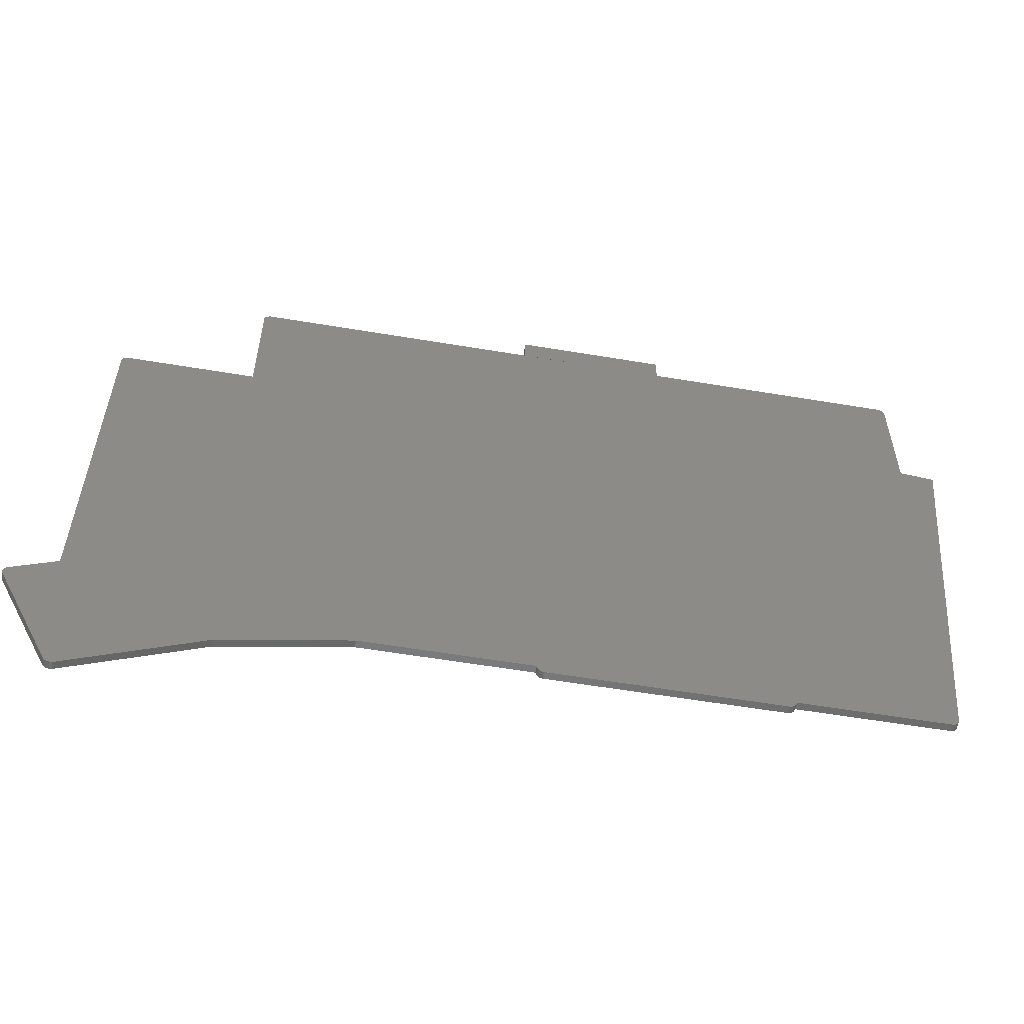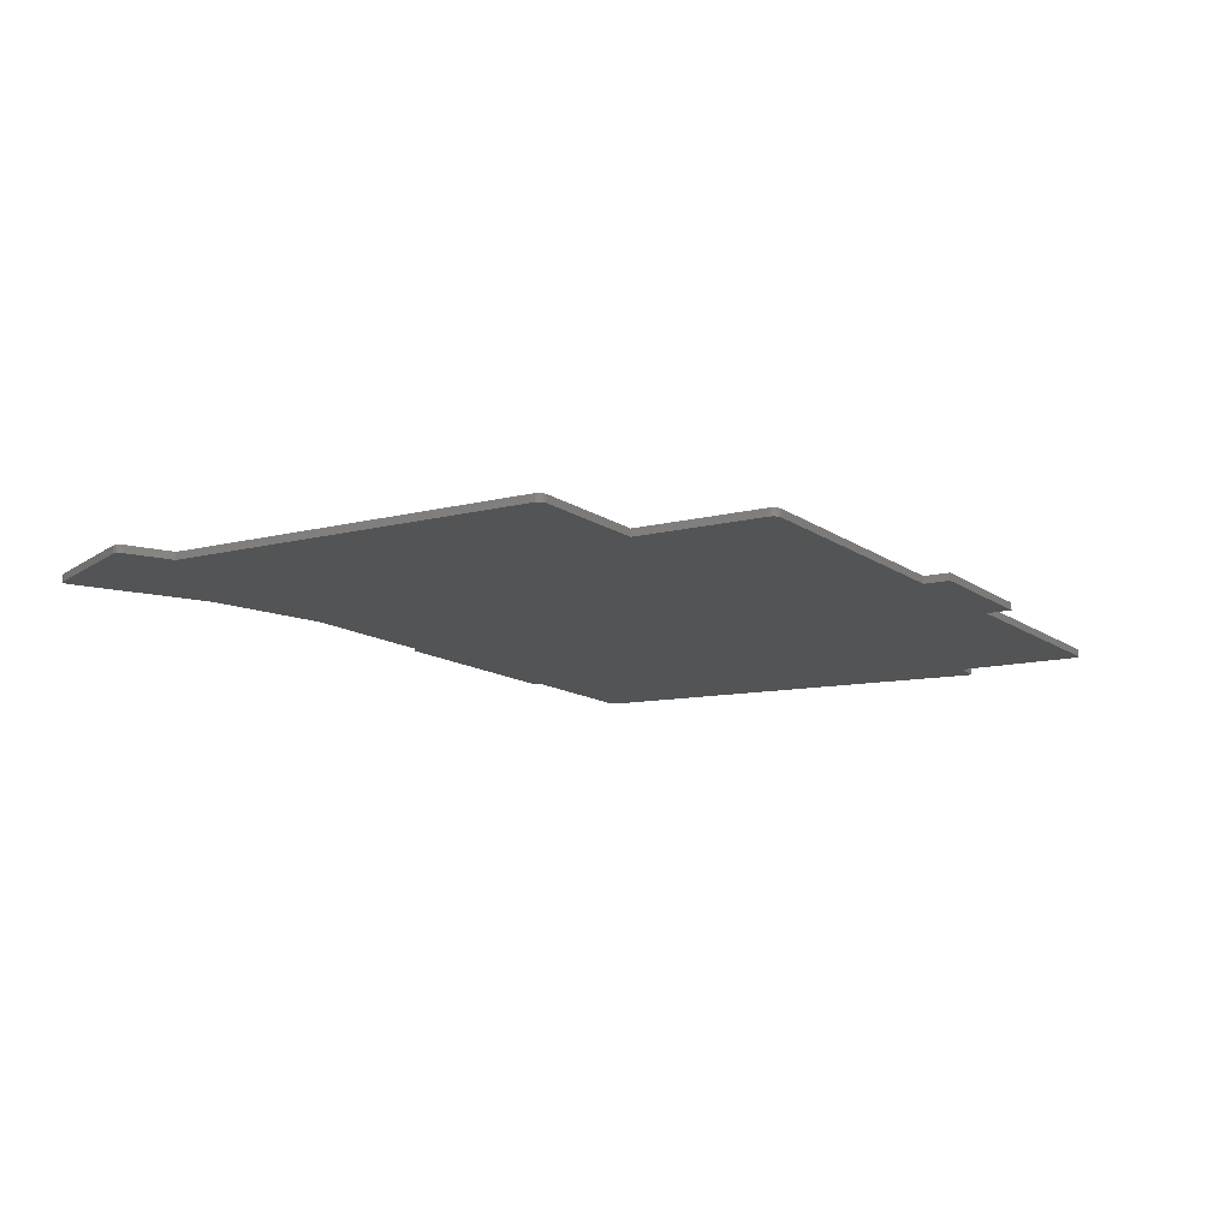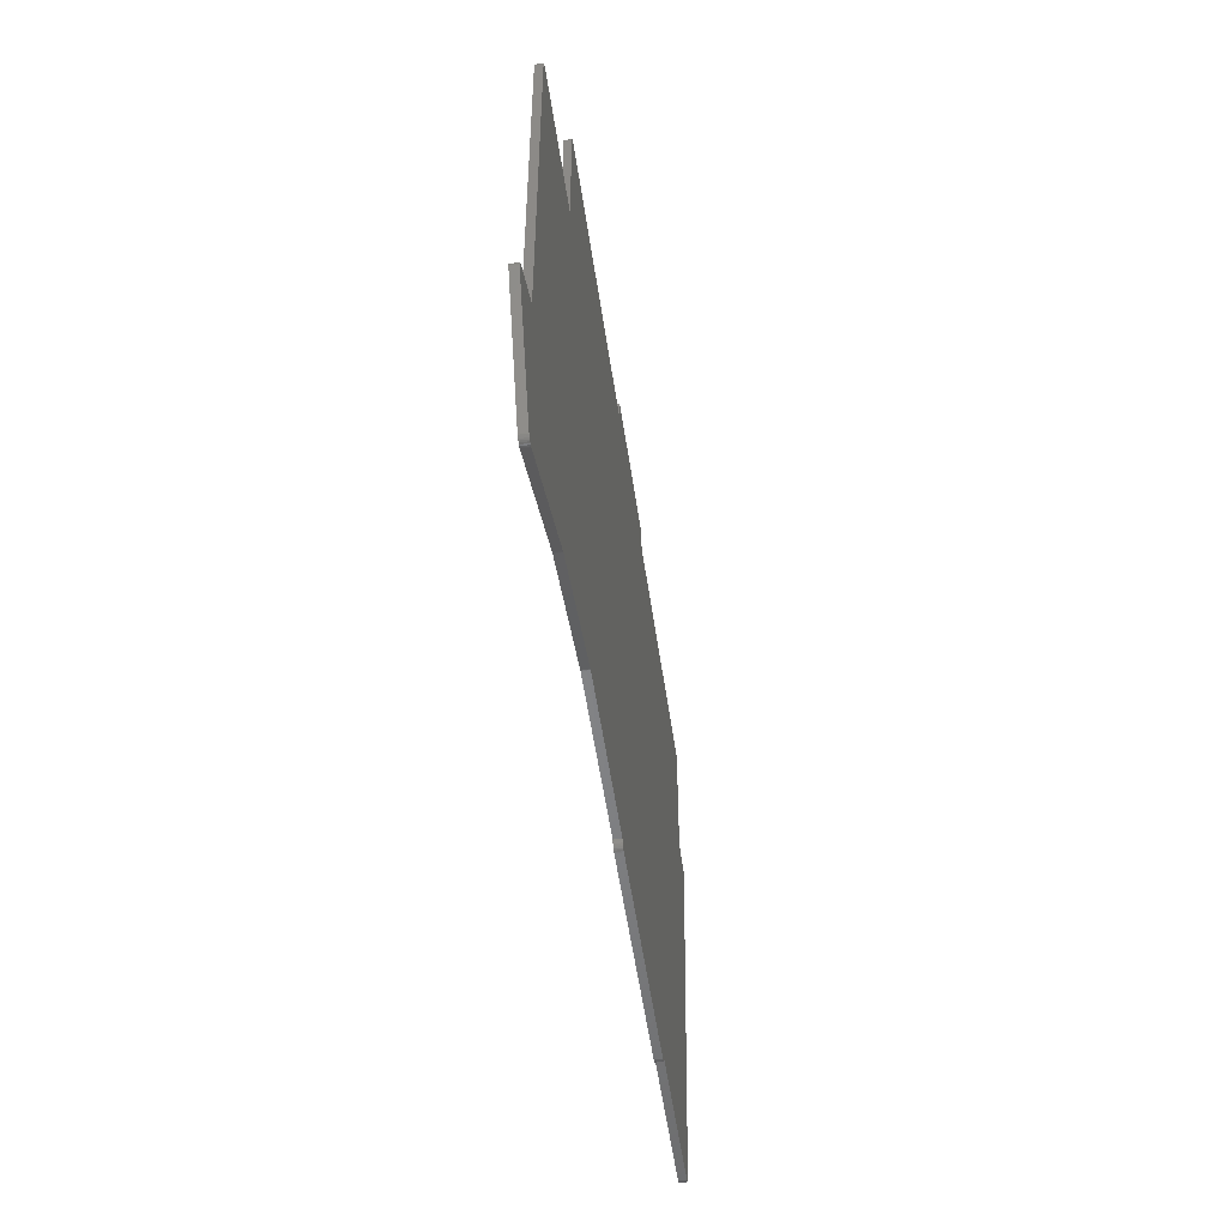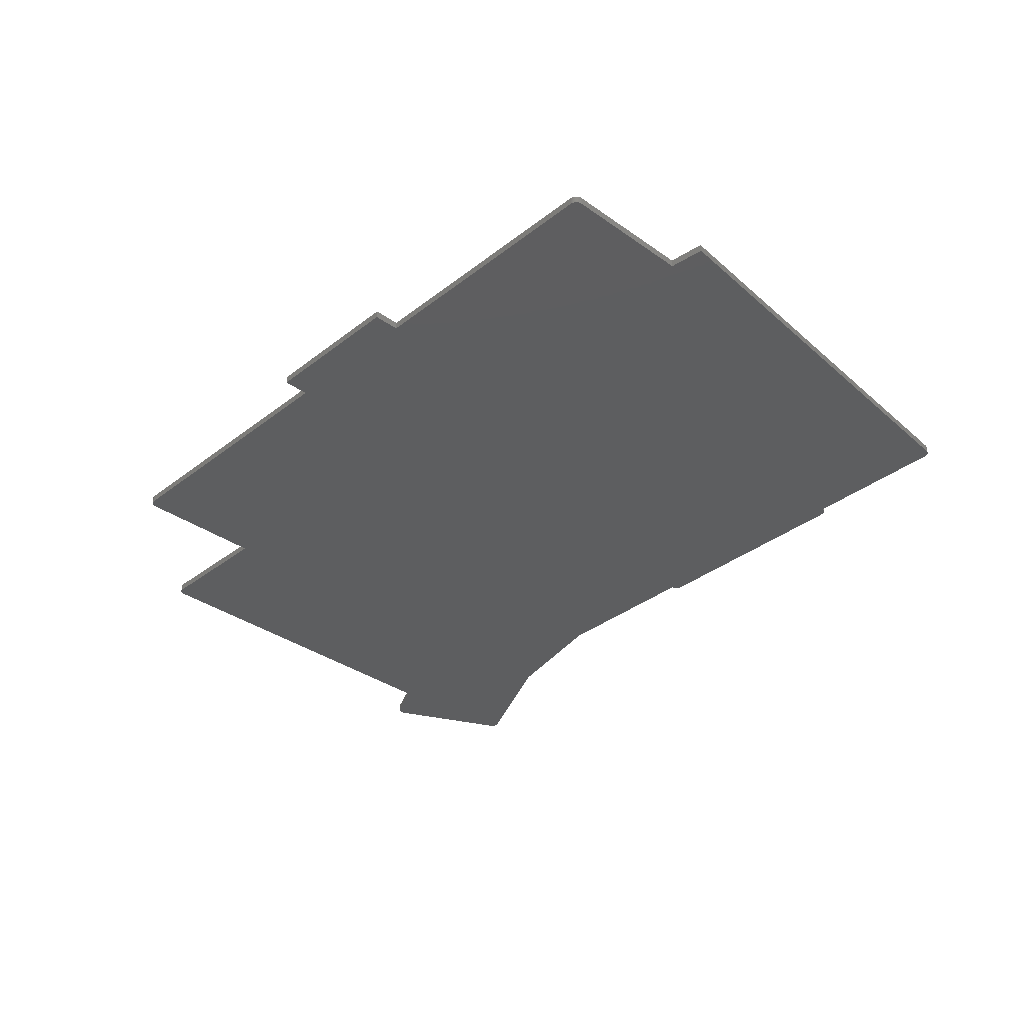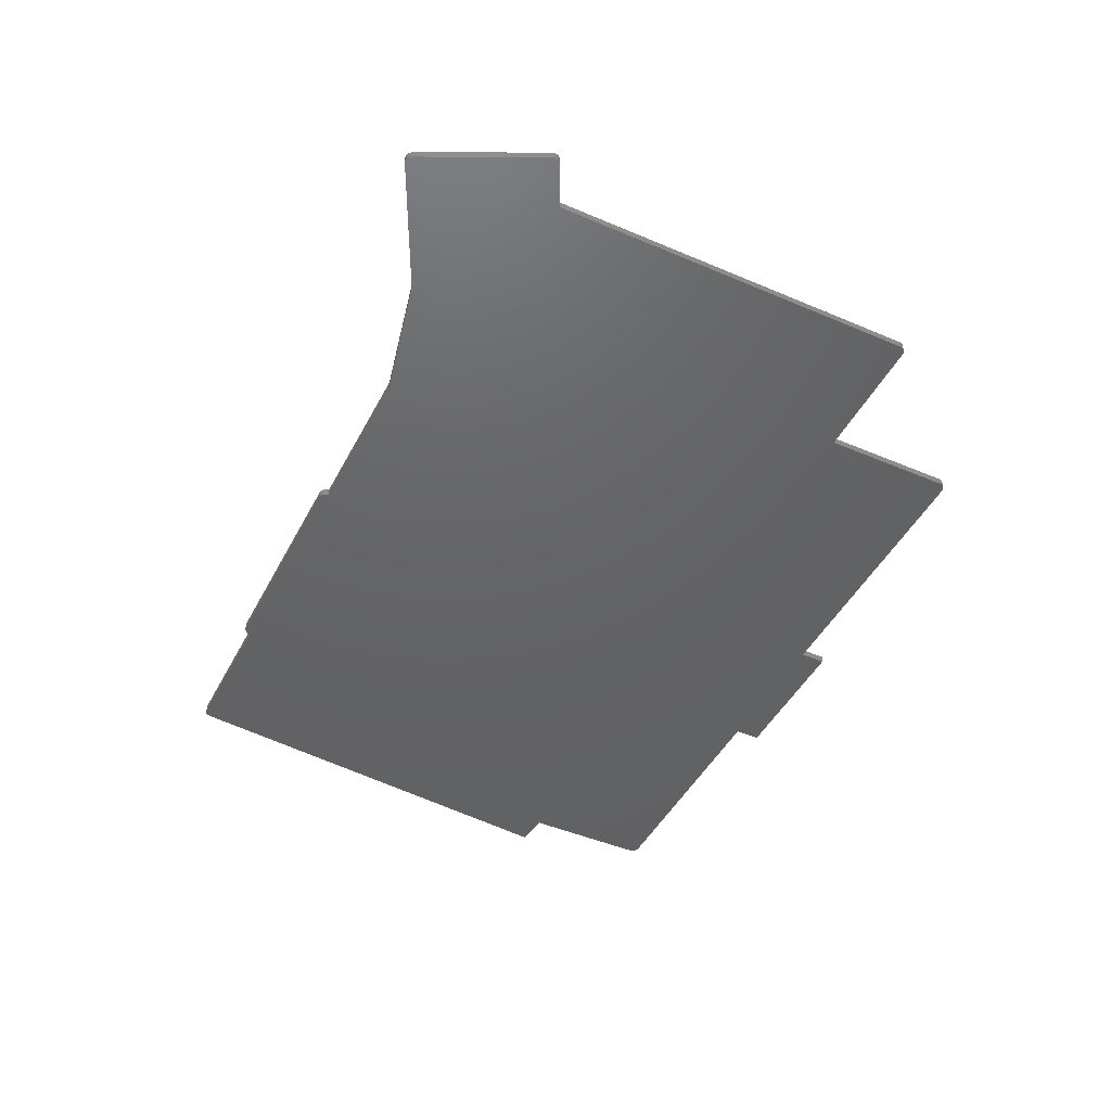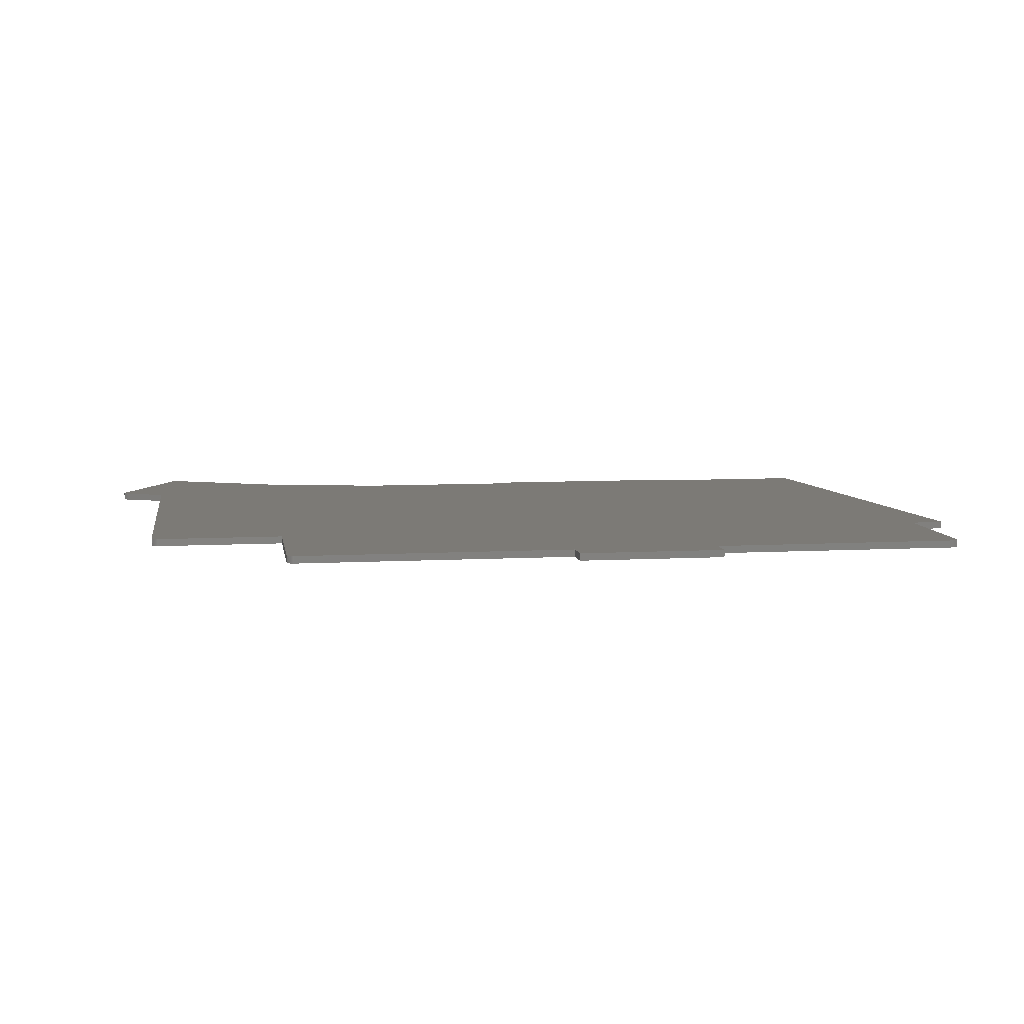
<metadata>
{"format":"stl","ext":"stl","renderer":"f3d","projection":"perspective","resolution":1024,"background":"white","views":[{"elev":-57.5,"azim":170.1,"up":"+Y"},{"elev":-12.1,"azim":121.4,"up":"+Z"},{"elev":-53.4,"azim":98.2,"up":"+Y"},{"elev":-34.4,"azim":-133.7,"up":"+Z"},{"elev":-45.5,"azim":63.8,"up":"+Z"},{"elev":7.6,"azim":171.1,"up":"+Z"}]}
</metadata>
<code>
# stl→obj: 213 verts, 452 faces
v 145.1 -35.68 0
v 145.1 -39.15 0
v 125.1 -39.15 0
v 125.1 -35.68 0
v 145.1 -39.18 0
v 124.5 -39.18 0
v 183.1 -39.18 0
v 183.3 -39.2 0
v 183.5 -39.24 0
v 183.6 -39.32 0
v 183.8 -39.42 0
v 183.9 -39.54 0
v 184 -39.68 0
v 184.1 -39.84 0
v 184.1 -40.01 0
v 184.1 -40.18 0
v 184.1 -57.3 0
v 90.15 -57.3 0
v 90.15 -40.18 0
v 90.16 -40.01 0
v 90.21 -39.84 0
v 90.28 -39.68 0
v 90.38 -39.54 0
v 90.51 -39.42 0
v 90.65 -39.32 0
v 90.81 -39.24 0
v 90.97 -39.2 0
v 91.15 -39.18 0
v 184.1 -57.68 0
v 86.45 -57.68 0
v 201.4 -57.68 0
v 201.6 -57.7 0
v 201.8 -57.74 0
v 201.9 -57.82 0
v 202.1 -57.92 0
v 202.2 -58.04 0
v 202.3 -58.18 0
v 202.4 -58.34 0
v 202.4 -58.51 0
v 202.4 -58.68 0
v 202.4 -109 0
v 90.89 -109 0
v 85.51 -57.78 0
v 208.1 -111.8 0
v 208.3 -111.8 0
v 208.4 -112 0
v 208.5 -112.1 0
v 208.6 -112.2 0
v 208.7 -112.4 0
v 208.7 -112.6 0
v 208.7 -112.8 0
v 208.6 -112.9 0
v 208.6 -113.1 0
v 206.8 -116.7 0
v 166 -116.7 0
v 154.6 -116.7 0
v 92.6 -116.7 0
v 92.44 -116.7 0
v 92.28 -116.6 0
v 92.13 -116.6 0
v 91.99 -116.5 0
v 91.87 -116.4 0
v 91.77 -116.2 0
v 91.69 -116.1 0
v 91.63 -115.9 0
v 91.6 -115.8 0
v 144.1 -116.7 0
v 112.1 -116.7 0
v 166.3 -116.7 0
v 166.1 -116.7 0
v 166.6 -116.7 0
v 166.2 -116.7 0
v 186.2 -117.5 0
v 169.4 -117.5 0
v 206.5 -117.5 0
v 144.1 -116.9 0
v 144.1 -117 0
v 144 -117.2 0
v 143.9 -117.3 0
v 143.8 -117.5 0
v 143.6 -117.6 0
v 143.5 -117.6 0
v 143.3 -117.7 0
v 143.1 -117.7 0
v 113.1 -117.7 0
v 113 -117.7 0
v 112.8 -117.6 0
v 112.6 -117.6 0
v 112.5 -117.5 0
v 112.4 -117.3 0
v 112.3 -117.2 0
v 112.2 -117 0
v 112.2 -116.9 0
v 205 -120.5 0
v 182.7 -120.5 0
v 204.9 -120.5 0
v 182.8 -120.5 0
v 204.9 -120.6 0
v 182.9 -120.6 0
v 201.1 -128.4 0
v 201 -128.5 0
v 200.9 -128.6 0
v 200.8 -128.8 0
v 200.6 -128.8 0
v 200.5 -128.9 0
v 200.3 -128.9 0
v 200.1 -128.9 0
v 200 -128.9 0
v 199.8 -128.8 0
v 200.5 -128.9 1
v 200.6 -128.8 1
v 200.8 -128.8 1
v 200.9 -128.6 1
v 201 -128.5 1
v 201.1 -128.4 1
v 204.9 -120.6 1
v 182.9 -120.6 1
v 199.8 -128.8 1
v 200 -128.9 1
v 200.1 -128.9 1
v 200.3 -128.9 1
v 204.9 -120.5 1
v 182.8 -120.5 1
v 205 -120.5 1
v 182.7 -120.5 1
v 206.8 -116.7 1
v 166.2 -116.7 1
v 166.1 -116.7 1
v 166 -116.7 1
v 143.1 -117.7 1
v 143.3 -117.7 1
v 143.5 -117.6 1
v 143.6 -117.6 1
v 143.8 -117.5 1
v 143.9 -117.3 1
v 144 -117.2 1
v 144.1 -117 1
v 144.1 -116.9 1
v 144.1 -116.7 1
v 112.1 -116.7 1
v 112.2 -116.9 1
v 112.2 -117 1
v 112.3 -117.2 1
v 112.4 -117.3 1
v 112.5 -117.5 1
v 112.6 -117.6 1
v 112.8 -117.6 1
v 113 -117.7 1
v 113.1 -117.7 1
v 154.6 -116.7 1
v 92.6 -116.7 1
v 208.6 -113.1 1
v 208.6 -112.9 1
v 208.7 -112.8 1
v 208.7 -112.6 1
v 208.7 -112.4 1
v 208.6 -112.2 1
v 208.5 -112.1 1
v 208.4 -112 1
v 208.3 -111.8 1
v 208.1 -111.8 1
v 202.4 -109 1
v 90.89 -109 1
v 91.6 -115.8 1
v 91.63 -115.9 1
v 91.69 -116.1 1
v 91.77 -116.2 1
v 91.87 -116.4 1
v 91.99 -116.5 1
v 92.13 -116.6 1
v 92.28 -116.6 1
v 92.44 -116.7 1
v 202.4 -58.68 1
v 202.4 -58.51 1
v 202.4 -58.34 1
v 202.3 -58.18 1
v 202.2 -58.04 1
v 202.1 -57.92 1
v 201.9 -57.82 1
v 201.8 -57.74 1
v 201.6 -57.7 1
v 201.4 -57.68 1
v 184.1 -57.68 1
v 86.45 -57.68 1
v 85.51 -57.78 1
v 184.1 -57.3 1
v 90.15 -57.3 1
v 184.1 -40.18 1
v 184.1 -40.01 1
v 184.1 -39.84 1
v 184 -39.68 1
v 183.9 -39.54 1
v 183.8 -39.42 1
v 183.6 -39.32 1
v 183.5 -39.24 1
v 183.3 -39.2 1
v 183.1 -39.18 1
v 145.1 -39.18 1
v 124.5 -39.18 1
v 91.15 -39.18 1
v 90.97 -39.2 1
v 90.81 -39.24 1
v 90.65 -39.32 1
v 90.51 -39.42 1
v 90.38 -39.54 1
v 90.28 -39.68 1
v 90.21 -39.84 1
v 90.16 -40.01 1
v 90.15 -40.18 1
v 145.1 -39.15 1
v 125.1 -39.15 1
v 145.1 -35.68 1
v 125.1 -35.68 1
f 1 2 3
f 1 3 4
f 2 5 6
f 2 6 3
f 6 5 7
f 6 7 8
f 6 8 9
f 6 9 10
f 6 10 11
f 6 11 12
f 6 12 13
f 6 13 14
f 6 14 15
f 6 15 16
f 6 16 17
f 6 17 18
f 6 18 19
f 6 19 20
f 6 20 21
f 6 21 22
f 6 22 23
f 6 23 24
f 6 24 25
f 6 25 26
f 6 26 27
f 6 27 28
f 17 29 30
f 17 30 18
f 29 31 32
f 29 32 33
f 29 33 34
f 29 34 35
f 29 35 36
f 29 36 37
f 29 37 38
f 29 38 39
f 29 39 40
f 29 40 41
f 29 41 42
f 29 42 43
f 29 43 30
f 41 44 45
f 41 45 46
f 41 46 47
f 41 47 48
f 41 48 49
f 41 49 50
f 41 50 51
f 41 51 52
f 41 52 53
f 41 53 54
f 41 54 55
f 41 55 56
f 41 56 57
f 41 57 58
f 41 58 59
f 41 59 60
f 41 60 61
f 41 61 62
f 41 62 63
f 41 63 64
f 41 64 65
f 41 65 66
f 41 66 42
f 54 56 56
f 54 56 56
f 56 67 68
f 56 68 57
f 56 57 57
f 69 70 55
f 69 71 72
f 69 72 70
f 71 73 73
f 71 73 74
f 71 74 72
f 54 75 73
f 54 73 73
f 54 73 71
f 54 71 69
f 54 69 55
f 54 55 55
f 76 77 78
f 76 78 79
f 76 79 80
f 76 80 81
f 76 81 82
f 76 82 83
f 76 83 84
f 76 84 85
f 76 85 86
f 76 86 87
f 76 87 88
f 76 88 89
f 76 89 90
f 76 90 91
f 76 91 92
f 76 92 93
f 76 93 68
f 76 68 67
f 73 75 94
f 73 94 95
f 73 95 74
f 94 96 97
f 94 97 95
f 96 98 99
f 96 99 97
f 98 98 99
f 98 99 99
f 98 100 101
f 98 101 102
f 98 102 103
f 98 103 104
f 98 104 105
f 98 105 106
f 98 106 107
f 98 107 108
f 98 108 109
f 98 109 99
f 110 111 112
f 110 112 113
f 110 113 114
f 110 114 115
f 110 115 116
f 110 116 117
f 110 117 118
f 110 118 119
f 110 119 120
f 110 120 121
f 116 116 117
f 116 117 117
f 116 122 123
f 116 123 117
f 122 124 125
f 122 125 123
f 124 126 127
f 124 127 125
f 126 126 128
f 126 128 127
f 126 126 129
f 126 129 128
f 126 126 129
f 126 129 129
f 130 131 132
f 130 132 133
f 130 133 134
f 130 134 135
f 130 135 136
f 130 136 137
f 130 137 138
f 130 138 139
f 130 139 140
f 130 140 141
f 130 141 142
f 130 142 143
f 130 143 144
f 130 144 145
f 130 145 146
f 130 146 147
f 130 147 148
f 130 148 149
f 140 139 150
f 140 150 150
f 140 150 151
f 140 151 151
f 150 150 129
f 150 129 126
f 150 126 126
f 150 126 152
f 150 152 153
f 150 153 154
f 150 154 155
f 150 155 156
f 150 156 157
f 150 157 158
f 150 158 159
f 150 159 160
f 150 160 161
f 150 161 162
f 150 162 163
f 150 163 164
f 150 164 165
f 150 165 166
f 150 166 167
f 150 167 168
f 150 168 169
f 150 169 170
f 150 170 171
f 150 171 172
f 150 172 151
f 162 173 174
f 162 174 175
f 162 175 176
f 162 176 177
f 162 177 178
f 162 178 179
f 162 179 180
f 162 180 181
f 162 181 182
f 162 182 183
f 162 183 184
f 162 184 185
f 162 185 163
f 183 186 187
f 183 187 184
f 186 188 189
f 186 189 190
f 186 190 191
f 186 191 192
f 186 192 193
f 186 193 194
f 186 194 195
f 186 195 196
f 186 196 197
f 186 197 198
f 186 198 199
f 186 199 200
f 186 200 201
f 186 201 202
f 186 202 203
f 186 203 204
f 186 204 205
f 186 205 206
f 186 206 207
f 186 207 208
f 186 208 209
f 186 209 187
f 198 210 211
f 198 211 199
f 210 212 213
f 210 213 211
f 164 163 185
f 164 185 43
f 164 43 42
f 164 42 66
f 165 164 66
f 165 66 65
f 166 165 65
f 166 65 64
f 167 166 64
f 167 64 63
f 168 167 63
f 168 63 62
f 169 168 62
f 169 62 61
f 170 169 61
f 170 61 60
f 171 170 60
f 171 60 59
f 172 171 59
f 172 59 58
f 151 151 172
f 151 172 58
f 151 58 57
f 151 57 57
f 140 151 57
f 140 57 68
f 141 140 68
f 141 68 93
f 142 141 93
f 142 93 92
f 143 142 92
f 143 92 91
f 144 143 91
f 144 91 90
f 145 144 90
f 145 90 89
f 146 145 89
f 146 89 88
f 147 146 88
f 147 88 87
f 148 147 87
f 148 87 86
f 149 148 86
f 149 86 85
f 130 149 85
f 130 85 84
f 131 130 84
f 131 84 83
f 132 131 83
f 132 83 82
f 133 132 82
f 133 82 81
f 134 133 81
f 134 81 80
f 135 134 80
f 135 80 79
f 136 135 79
f 136 79 78
f 137 136 78
f 137 78 77
f 138 137 77
f 138 77 76
f 139 138 76
f 139 76 67
f 129 150 139
f 129 139 67
f 129 67 56
f 129 56 55
f 129 129 55
f 129 55 55
f 128 129 55
f 128 55 70
f 127 128 70
f 127 70 72
f 125 127 72
f 125 72 74
f 125 74 95
f 123 125 95
f 123 95 97
f 117 123 97
f 117 97 99
f 117 117 99
f 117 99 99
f 118 117 99
f 118 99 109
f 119 118 109
f 119 109 108
f 120 119 108
f 120 108 107
f 121 120 107
f 121 107 106
f 110 121 106
f 110 106 105
f 111 110 105
f 111 105 104
f 112 111 104
f 112 104 103
f 113 112 103
f 113 103 102
f 114 113 102
f 114 102 101
f 115 114 101
f 115 101 100
f 152 126 126
f 152 126 126
f 152 126 126
f 152 126 126
f 152 126 124
f 152 124 122
f 152 122 116
f 152 116 116
f 152 116 115
f 152 115 100
f 152 100 98
f 152 98 98
f 152 98 96
f 152 96 94
f 152 94 75
f 152 75 54
f 152 54 53
f 153 152 53
f 153 53 52
f 154 153 52
f 154 52 51
f 155 154 51
f 155 51 50
f 156 155 50
f 156 50 49
f 157 156 49
f 157 49 48
f 158 157 48
f 158 48 47
f 159 158 47
f 159 47 46
f 160 159 46
f 160 46 45
f 161 160 45
f 161 45 44
f 162 161 44
f 162 44 41
f 40 173 162
f 40 162 41
f 174 173 40
f 174 40 39
f 175 174 39
f 175 39 38
f 176 175 38
f 176 38 37
f 177 176 37
f 177 37 36
f 178 177 36
f 178 36 35
f 179 178 35
f 179 35 34
f 180 179 34
f 180 34 33
f 181 180 33
f 181 33 32
f 182 181 32
f 182 32 31
f 183 182 31
f 183 31 29
f 17 16 188
f 17 188 186
f 17 186 183
f 17 183 29
f 189 188 16
f 189 16 15
f 190 189 15
f 190 15 14
f 191 190 14
f 191 14 13
f 192 191 13
f 192 13 12
f 193 192 12
f 193 12 11
f 194 193 11
f 194 11 10
f 195 194 10
f 195 10 9
f 196 195 9
f 196 9 8
f 197 196 8
f 197 8 7
f 200 199 6
f 200 6 28
f 198 197 7
f 198 7 5
f 2 1 212
f 2 212 210
f 2 210 198
f 2 198 5
f 212 1 4
f 212 4 213
f 213 4 3
f 213 3 211
f 199 211 3
f 199 3 6
f 201 200 28
f 201 28 27
f 202 201 27
f 202 27 26
f 203 202 26
f 203 26 25
f 204 203 25
f 204 25 24
f 205 204 24
f 205 24 23
f 206 205 23
f 206 23 22
f 207 206 22
f 207 22 21
f 208 207 21
f 208 21 20
f 209 208 20
f 209 20 19
f 187 209 19
f 187 19 18
f 185 184 187
f 185 187 18
f 185 18 30
f 185 30 43

</code>
